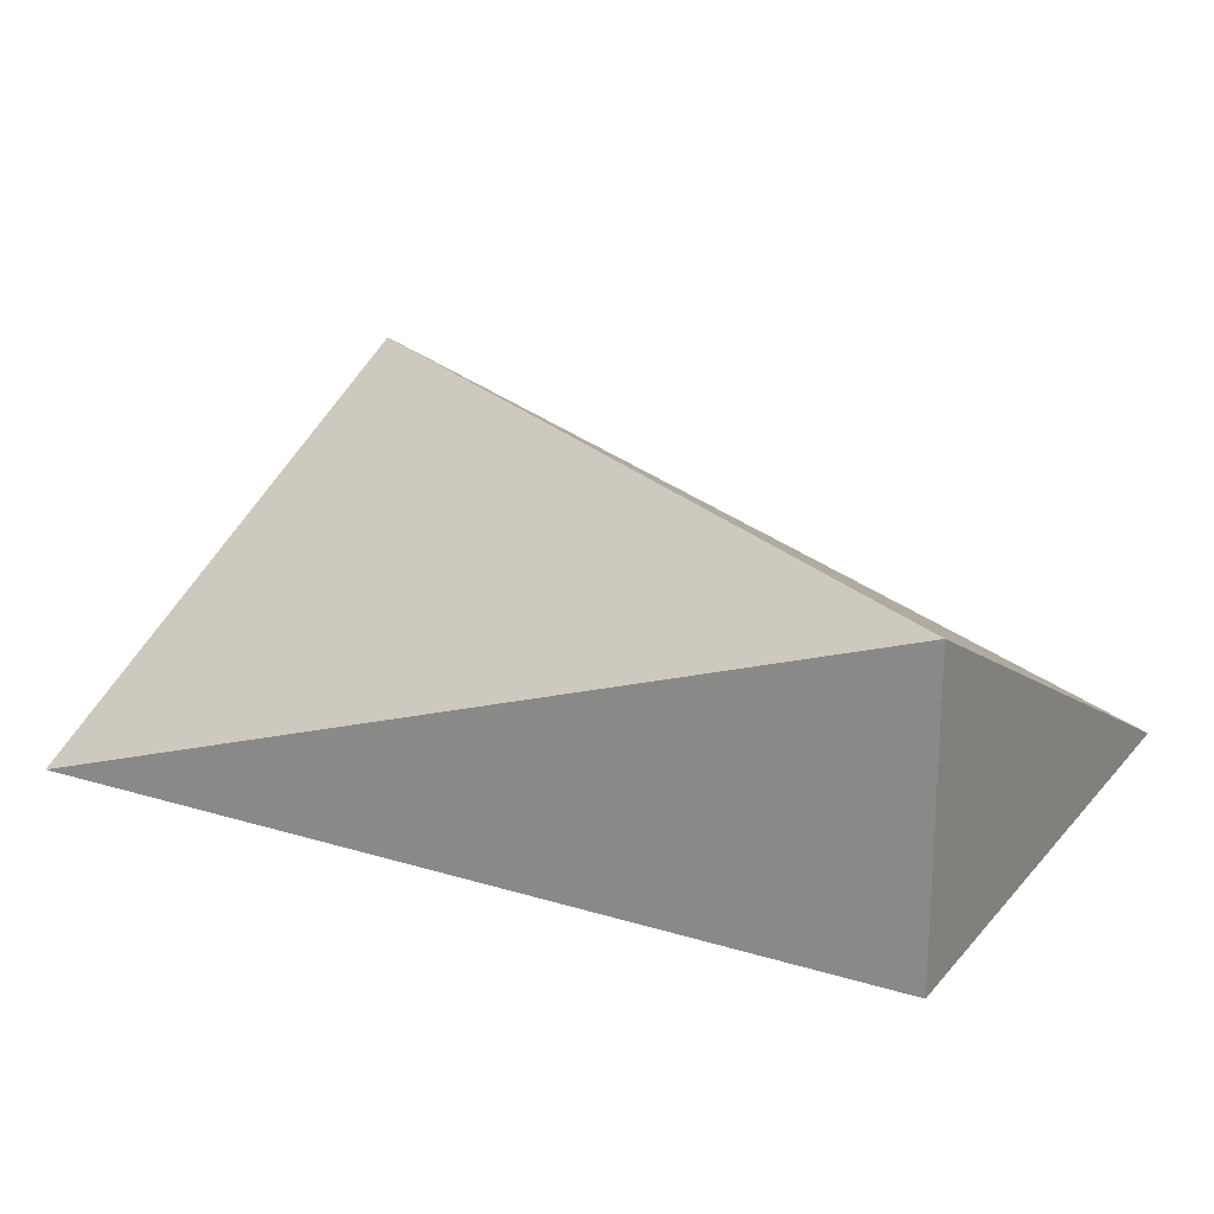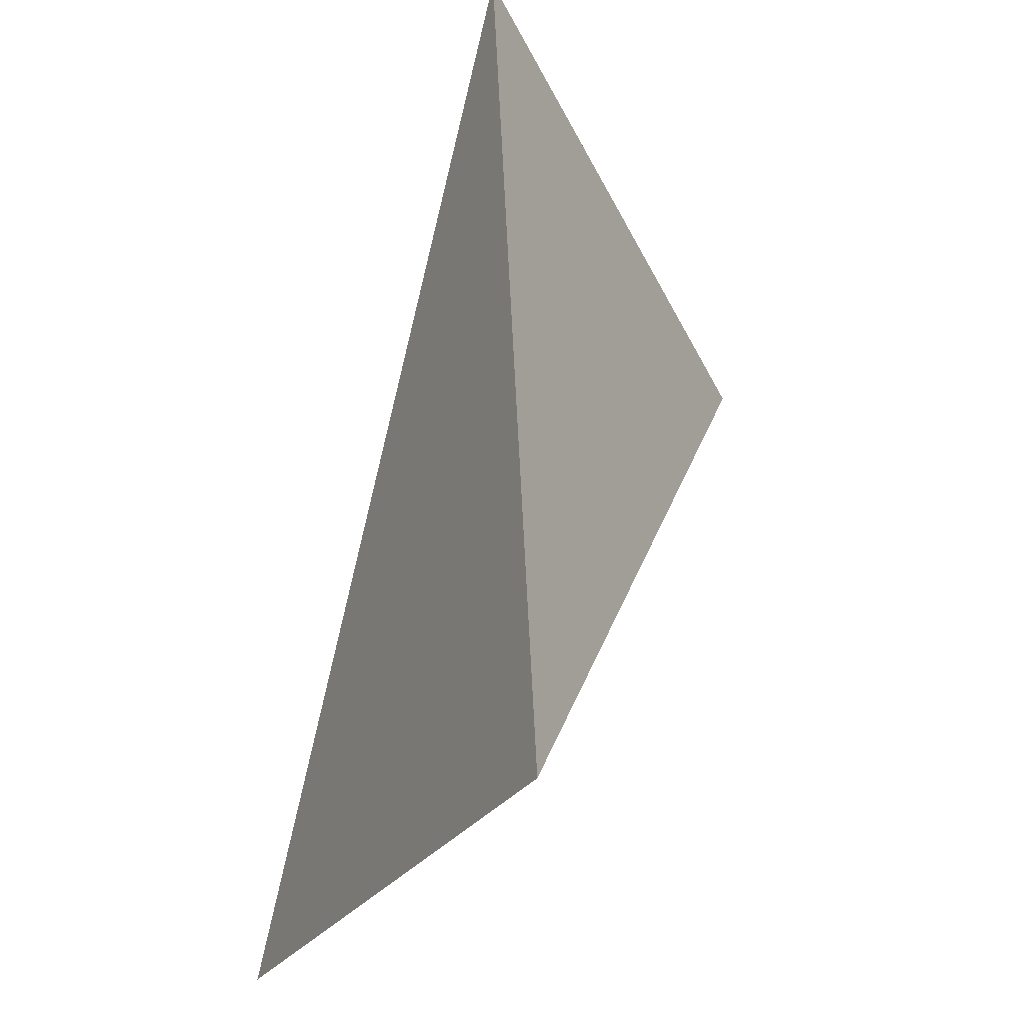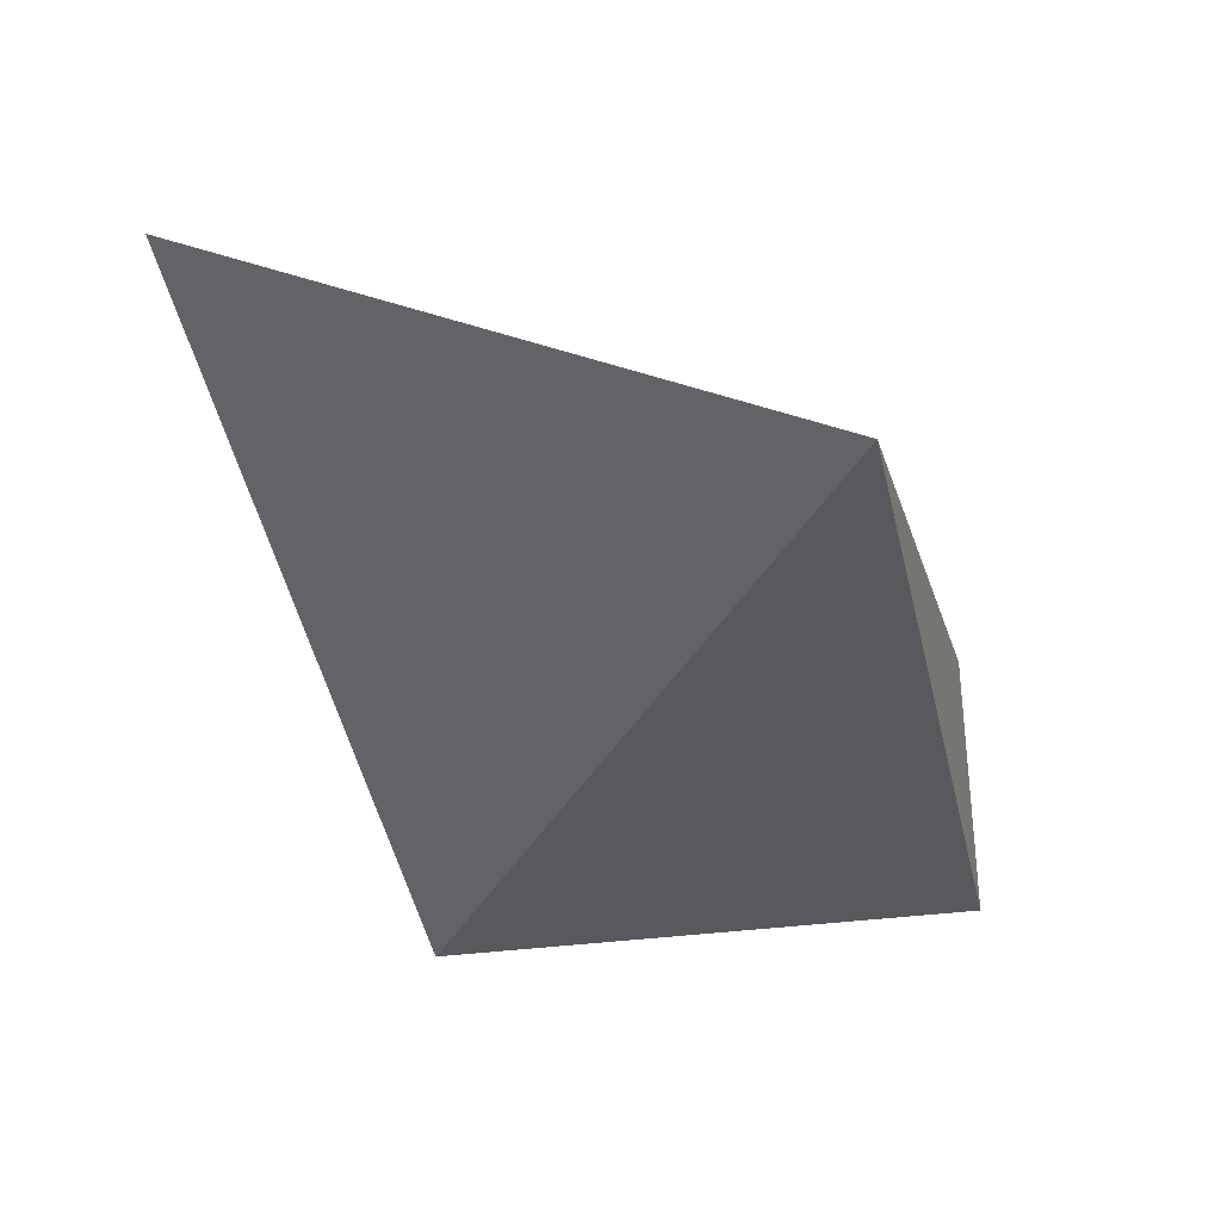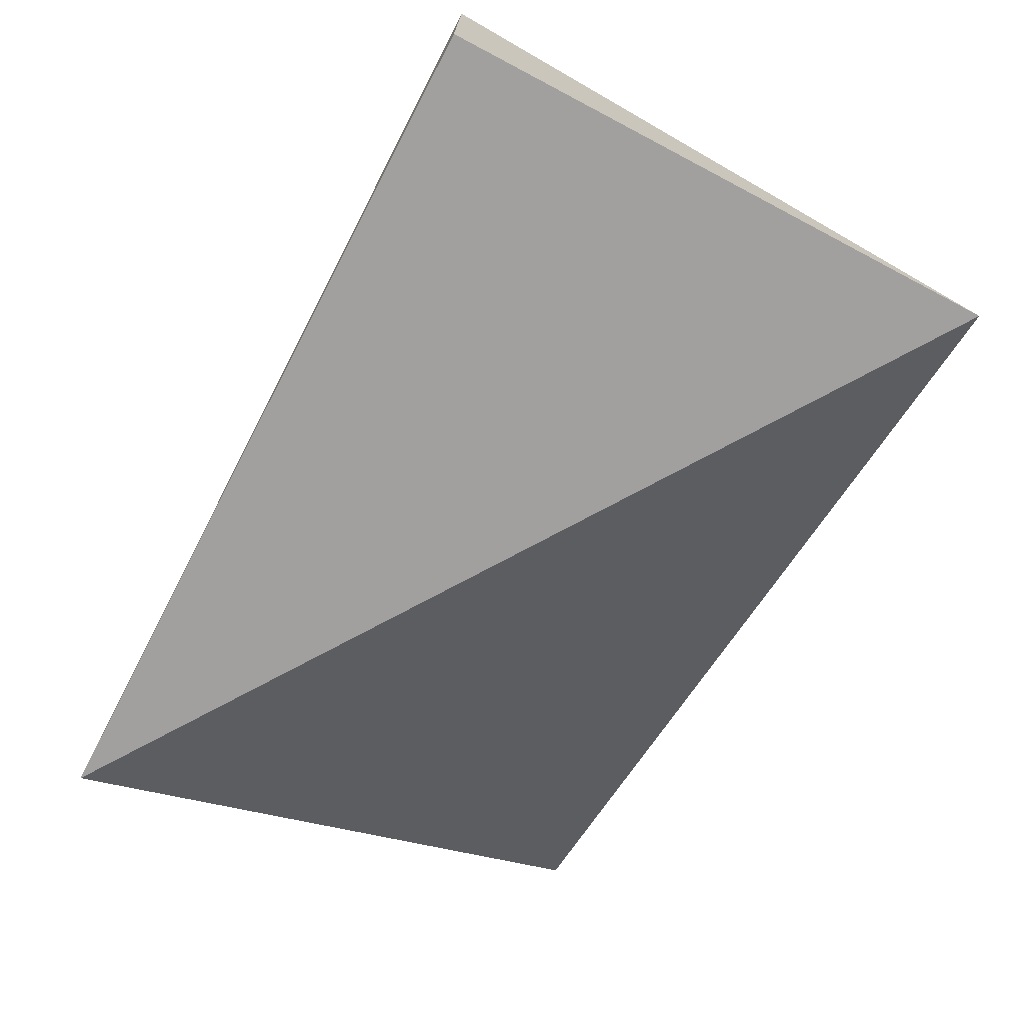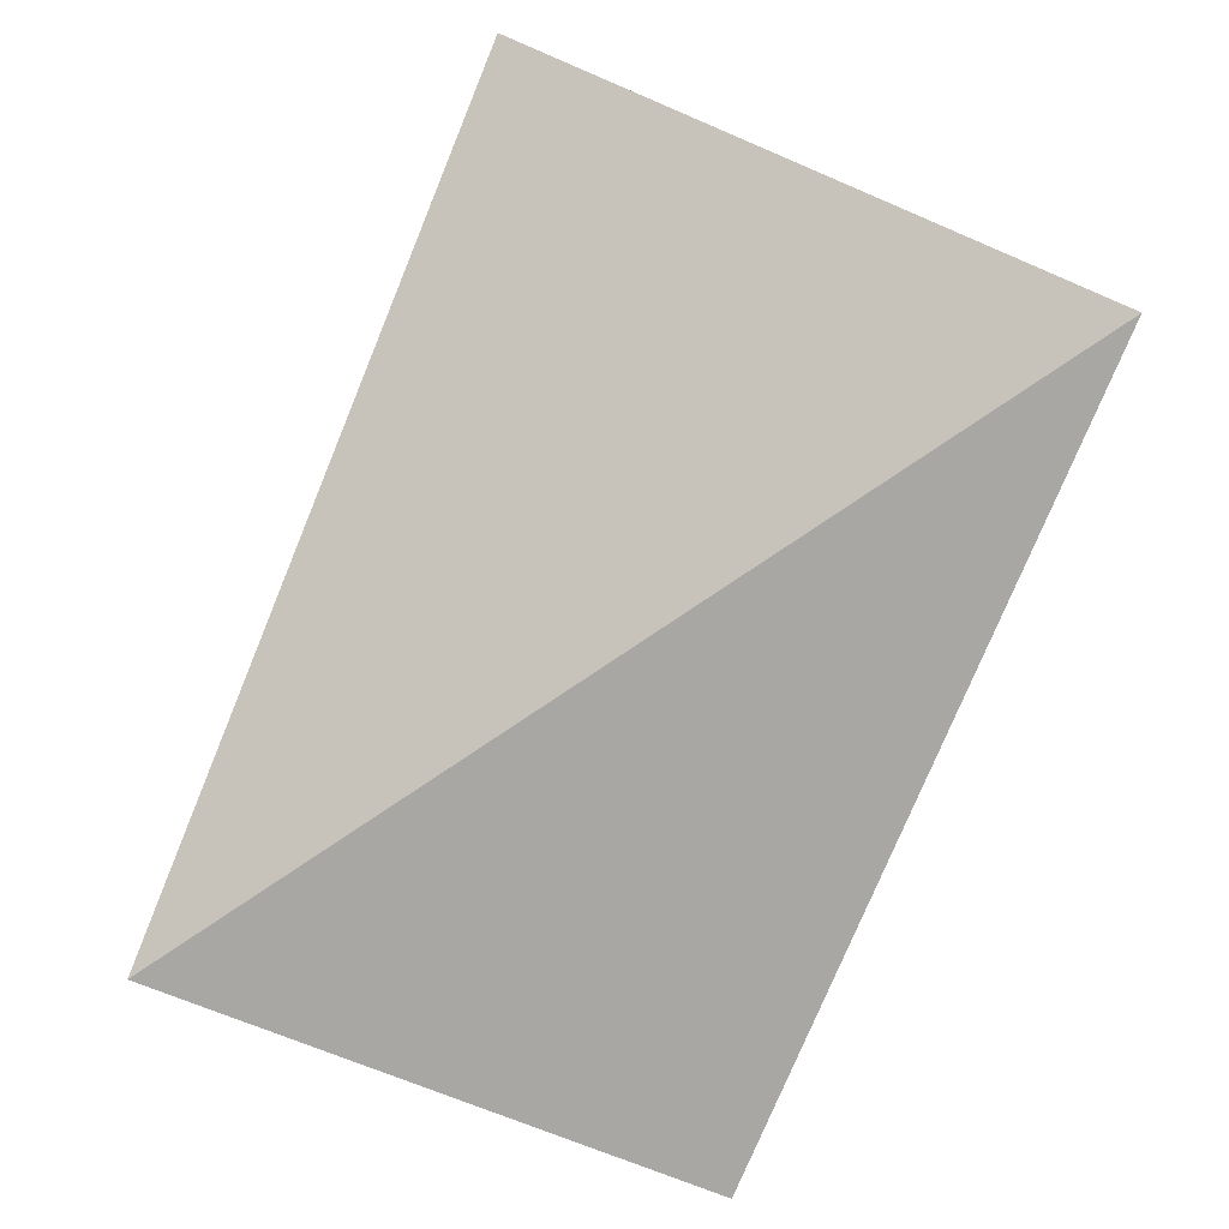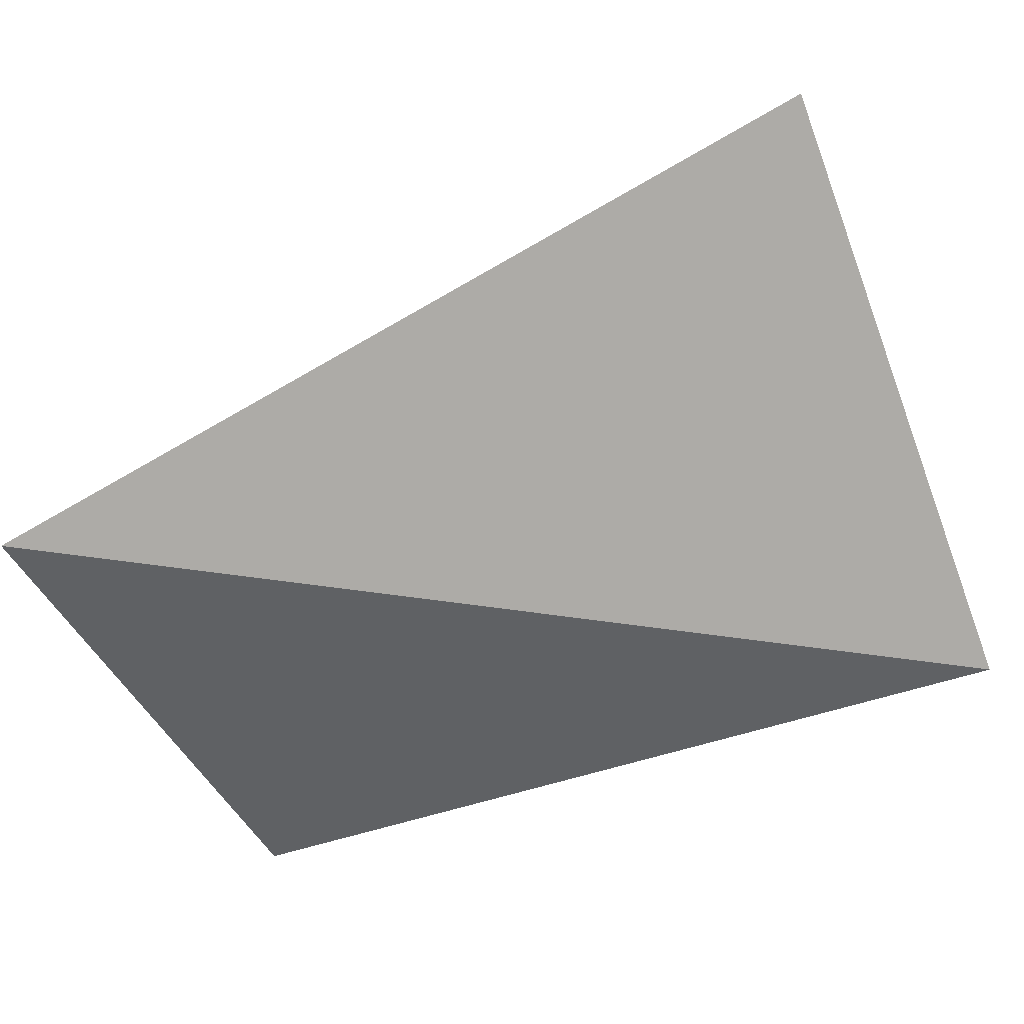
<metadata>
{"format":"obj","ext":"obj","renderer":"f3d","projection":"perspective","resolution":1024,"background":"white","views":[{"elev":20.0,"azim":-151.0,"up":"+Y"},{"elev":54.5,"azim":106.0,"up":"+Z"},{"elev":-30.2,"azim":102.7,"up":"+Y"},{"elev":-71.8,"azim":-117.7,"up":"+Y"},{"elev":-74.7,"azim":68.1,"up":"+Y"},{"elev":-45.4,"azim":23.2,"up":"+Y"}]}
</metadata>
<code>
v 0.01508 -0.5786 0.006051
v -0.006974 -0.586 -0.008647
v -0.006974 -0.5786 -0.008647
v 0.01508 -0.586 -0.008647
v -0.006974 -0.586 0.006051
f 2 4 5
f 2 3 4
f 3 1 4
f 4 1 5
f 1 3 5
f 3 2 5

</code>
